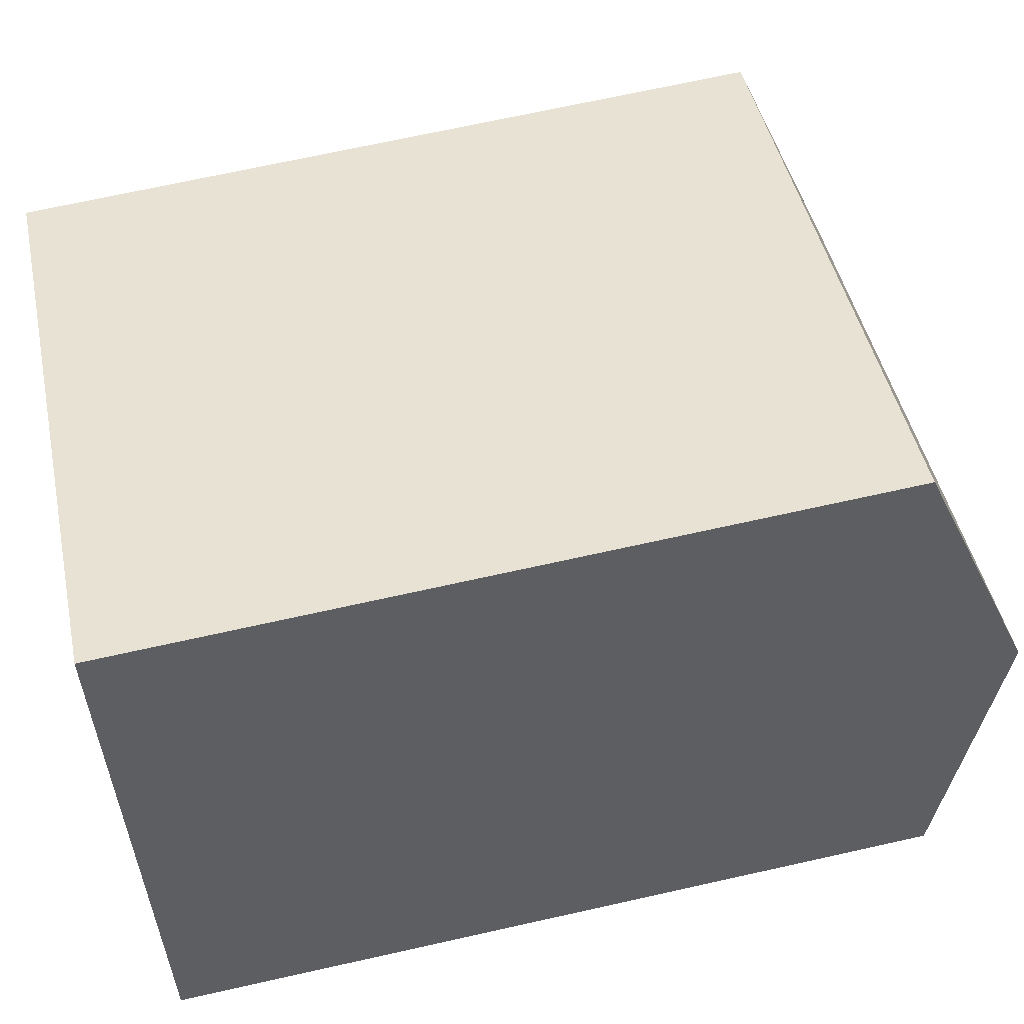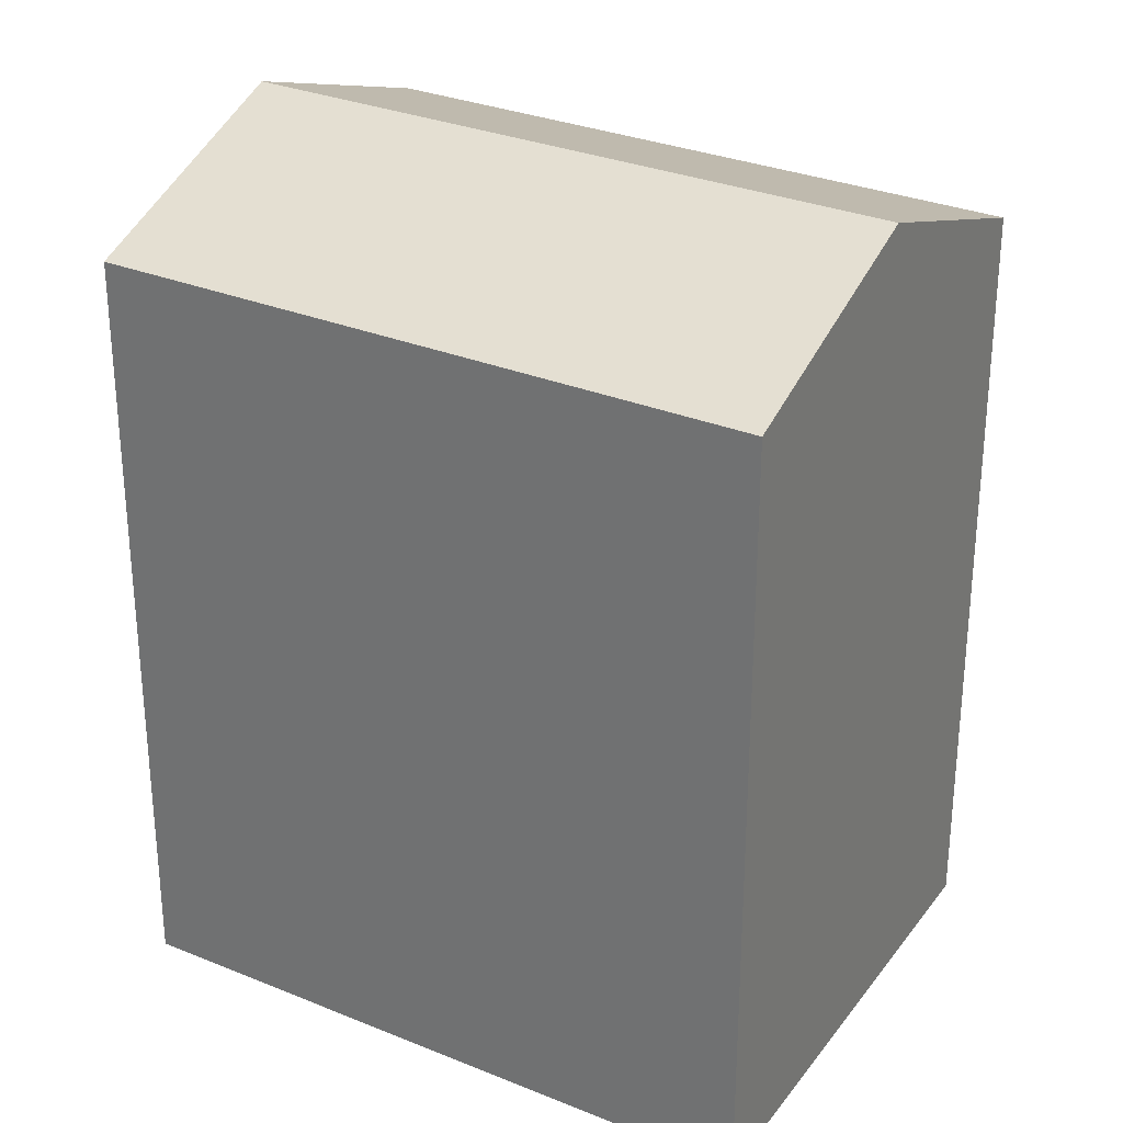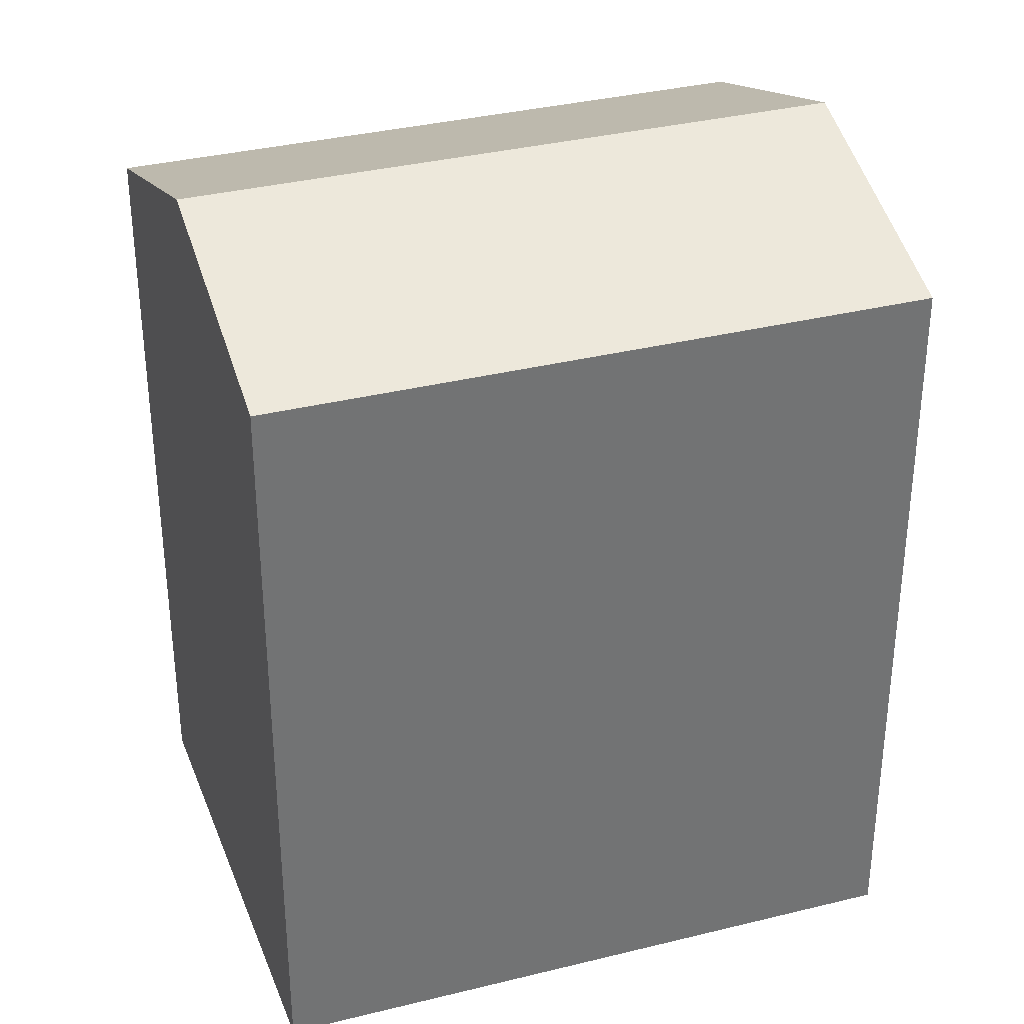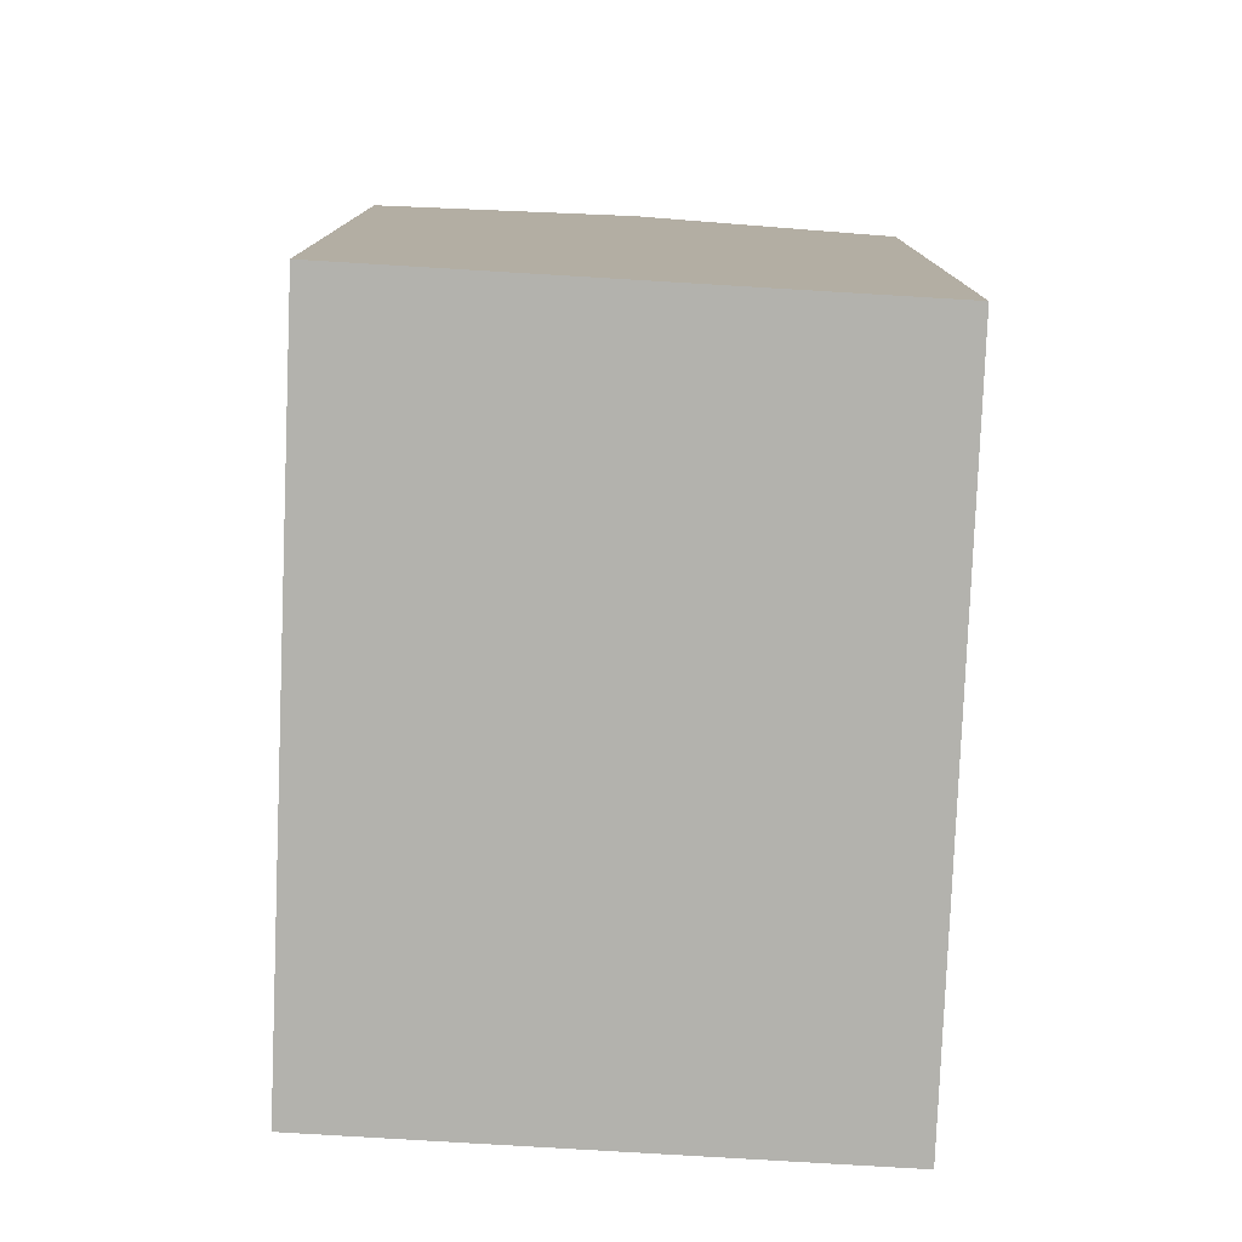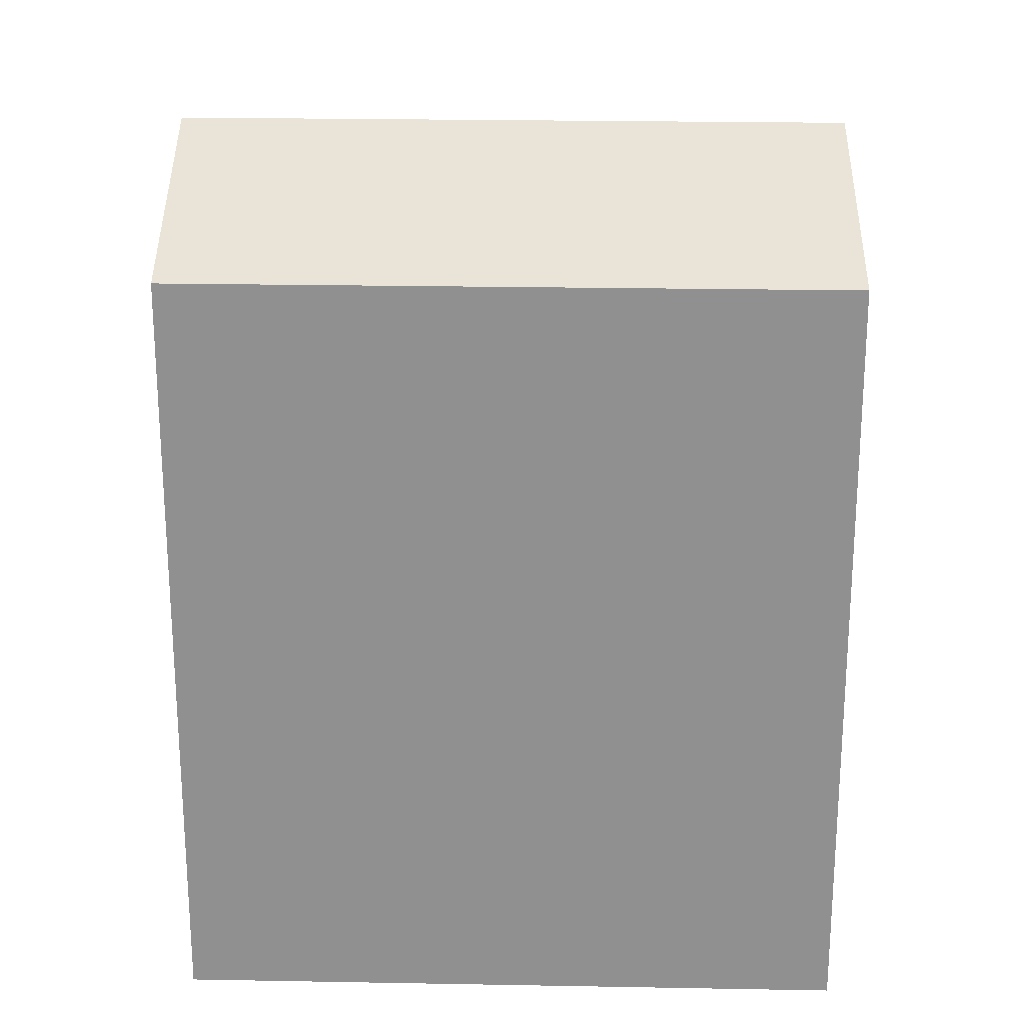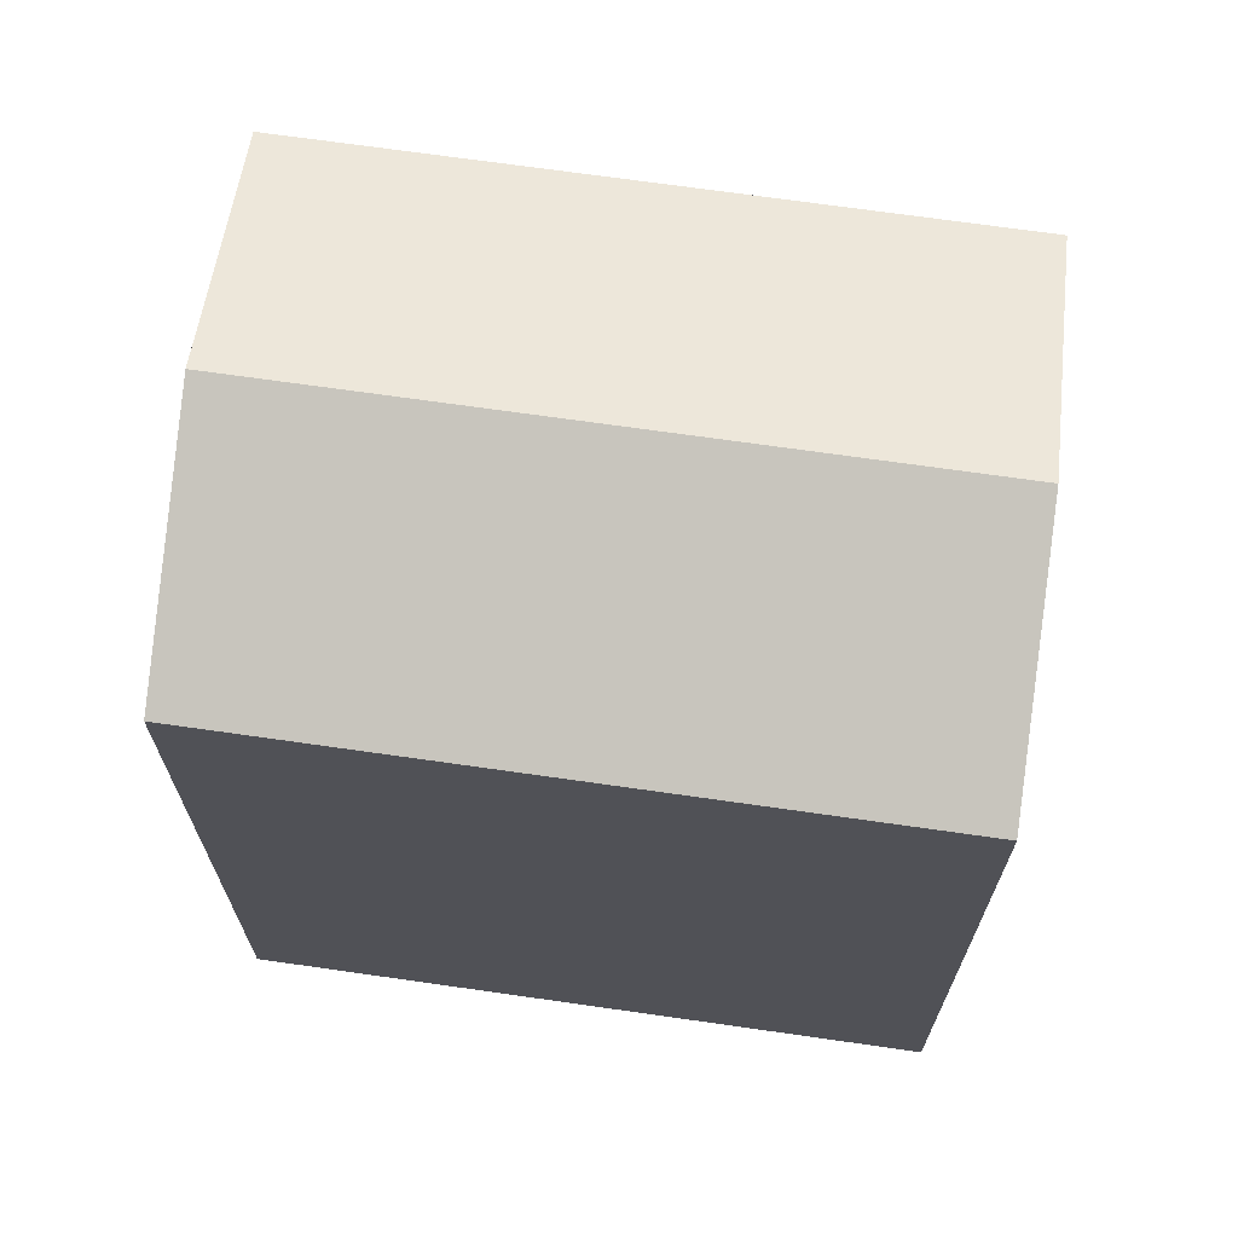
<metadata>
{"format":"obj","ext":"obj","renderer":"f3d","projection":"perspective","resolution":1024,"background":"white","views":[{"elev":69.4,"azim":77.4,"up":"+Z"},{"elev":30.1,"azim":4.9,"up":"+Y"},{"elev":34.7,"azim":-44.3,"up":"+Y"},{"elev":-79.4,"azim":-118.3,"up":"+Y"},{"elev":24.0,"azim":155.8,"up":"+Y"},{"elev":70.2,"azim":162.2,"up":"+Y"}]}
</metadata>
<code>
v  18.91 17.96 -3.97
v  13.93 -4.149e-16 6.775
v  18.91 2.431e-16 -3.969
v  13.93 17.96 6.775
v  16.42 20.04 1.402
v  0.0003835 17.96 -0.0005695
v  0 0 0
v  4.98 6.579e-16 -10.74
v  4.98 17.96 -10.75
v  2.49 20.04 -5.373
g defaultobject
f 1 2 3
f 2 1 4
f 4 1 5
f 2 6 7
f 6 2 4
f 6 8 7
f 8 6 9
f 9 6 10
f 9 3 8
f 3 9 1
f 6 5 10
f 5 6 4
f 10 1 9
f 1 10 5
f 7 3 2
f 3 7 8

</code>
